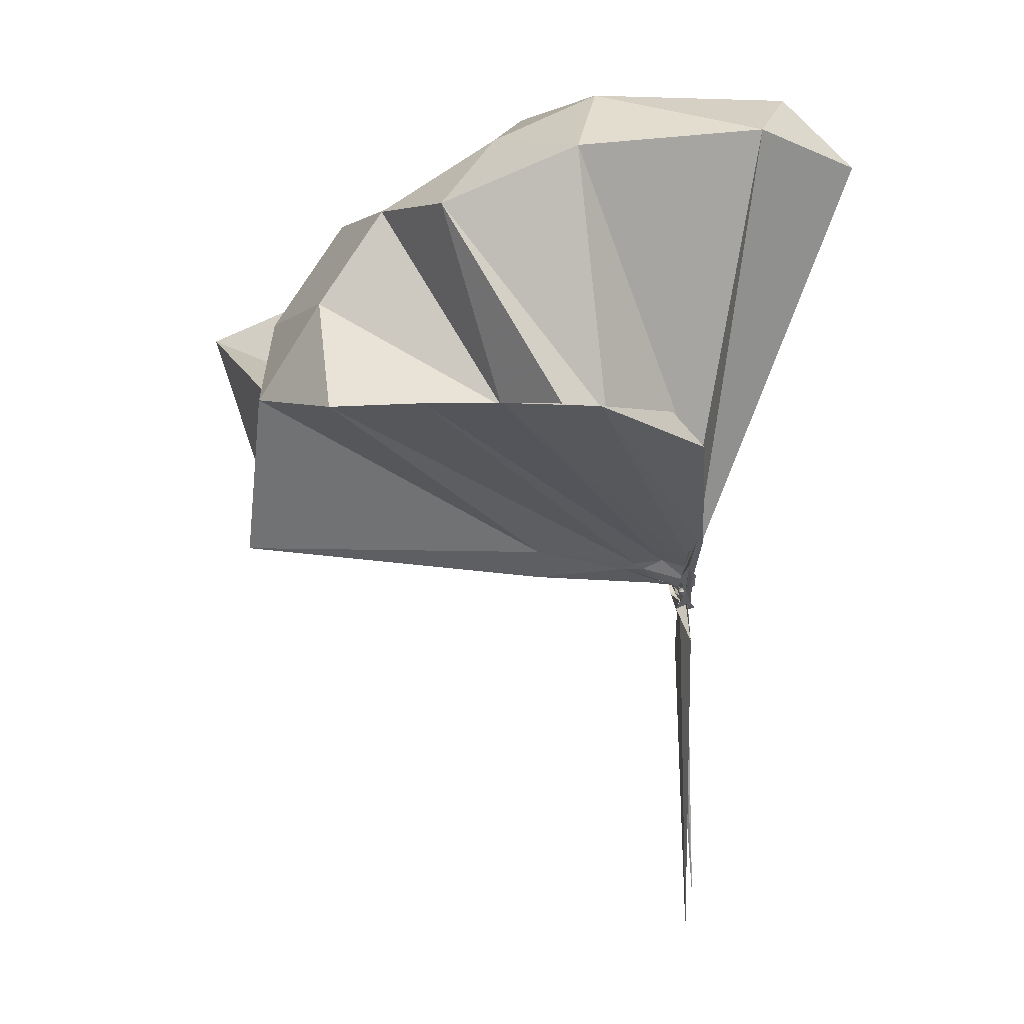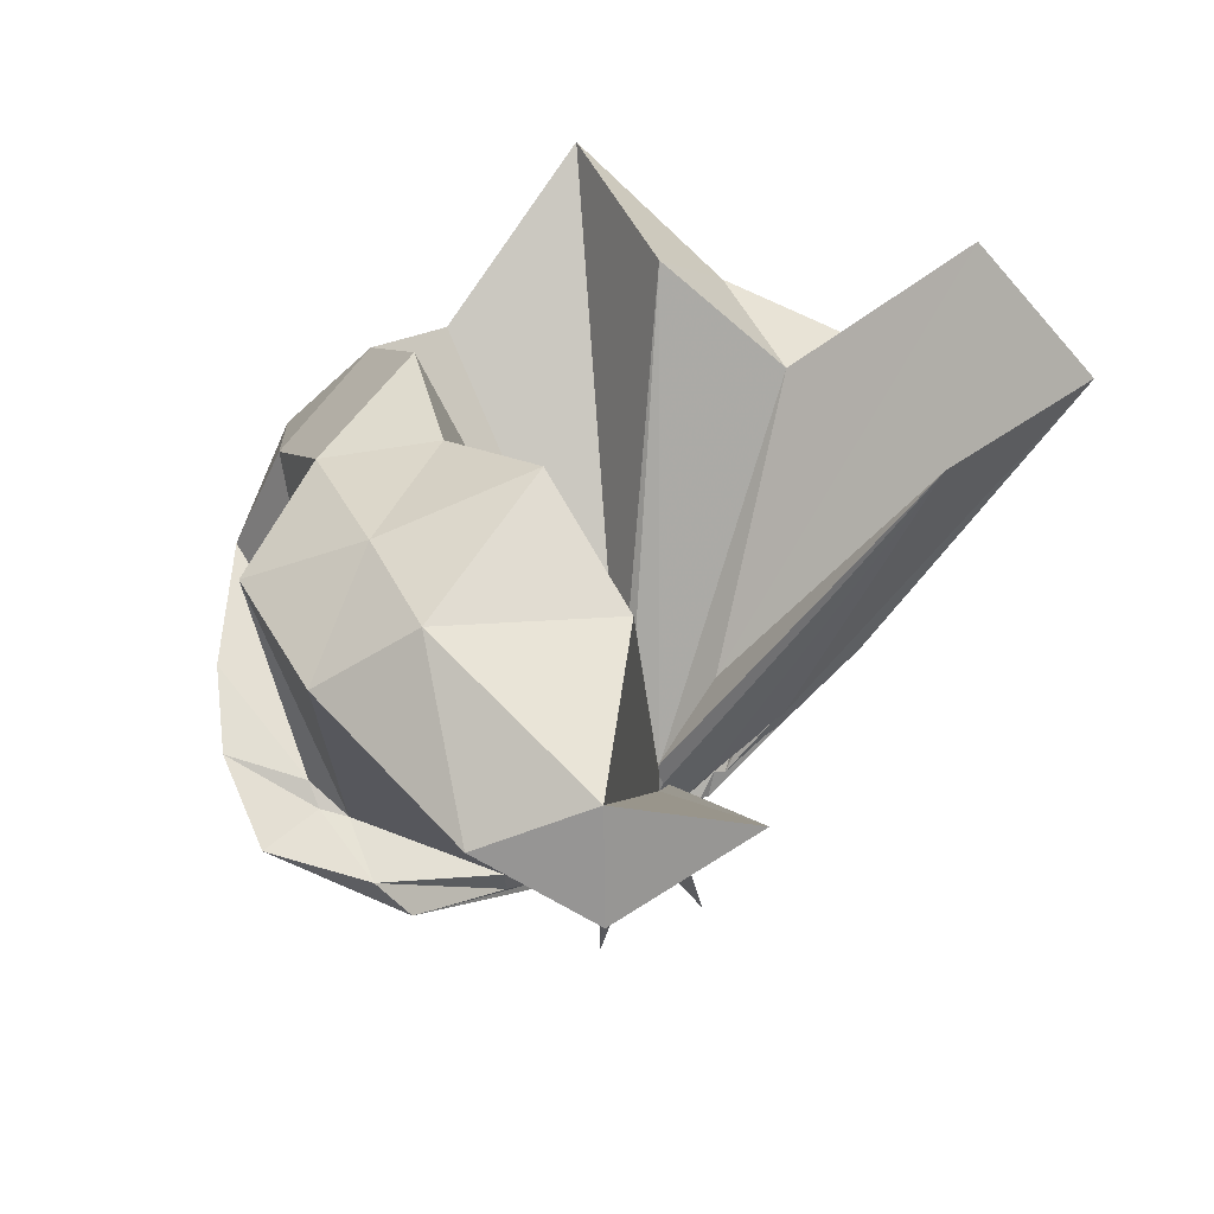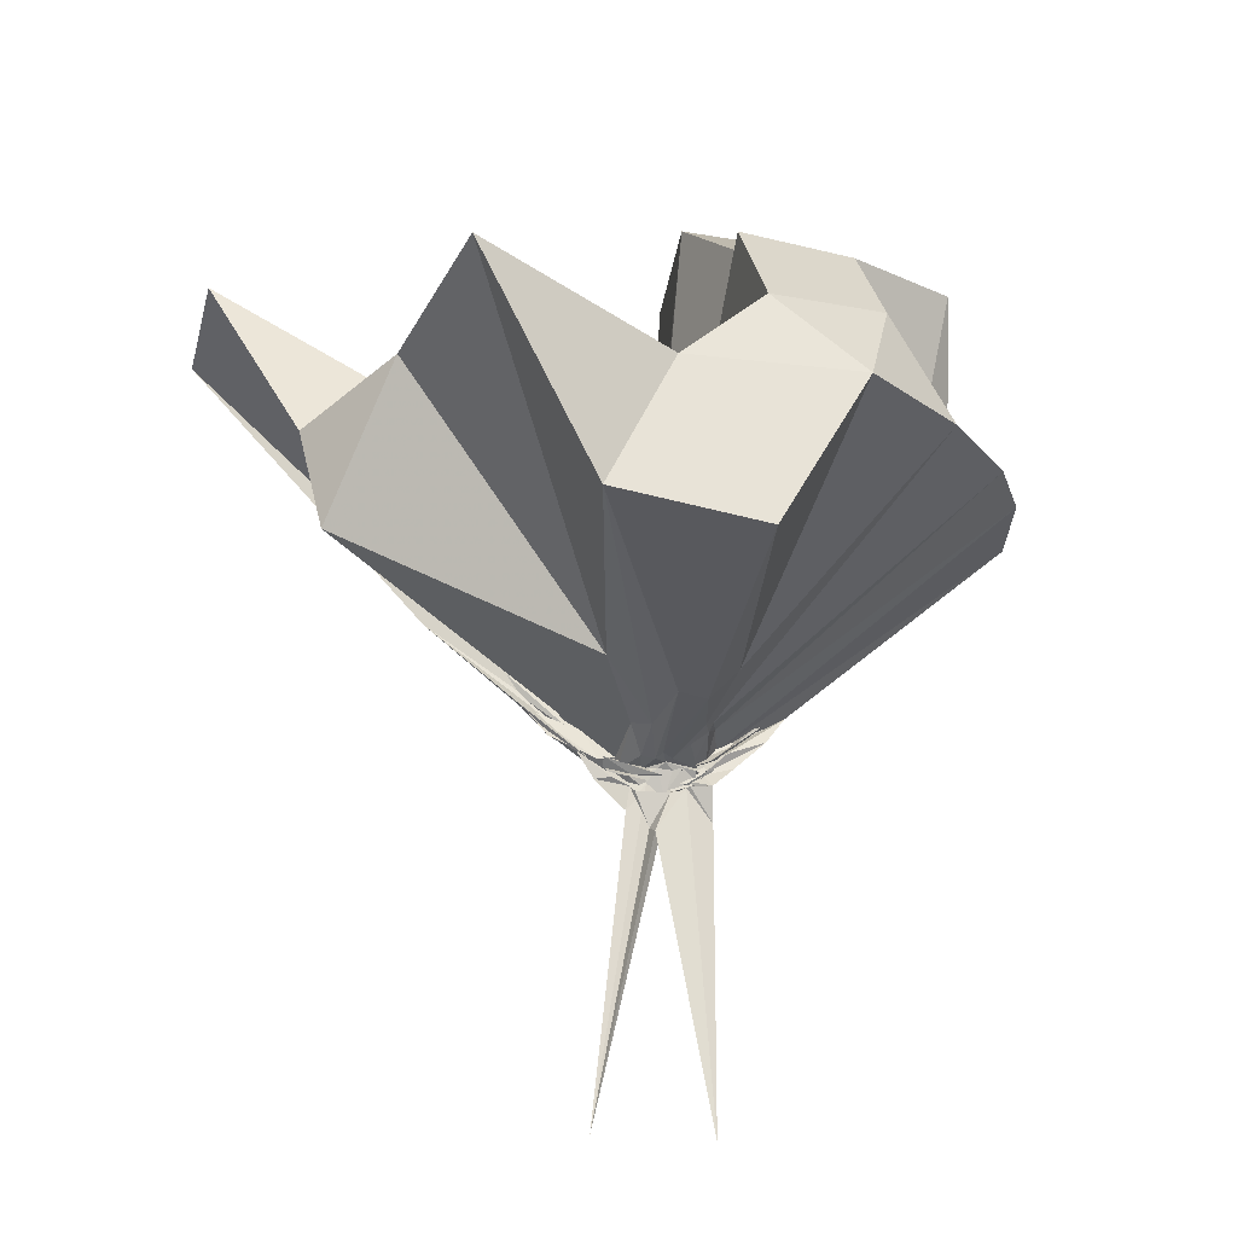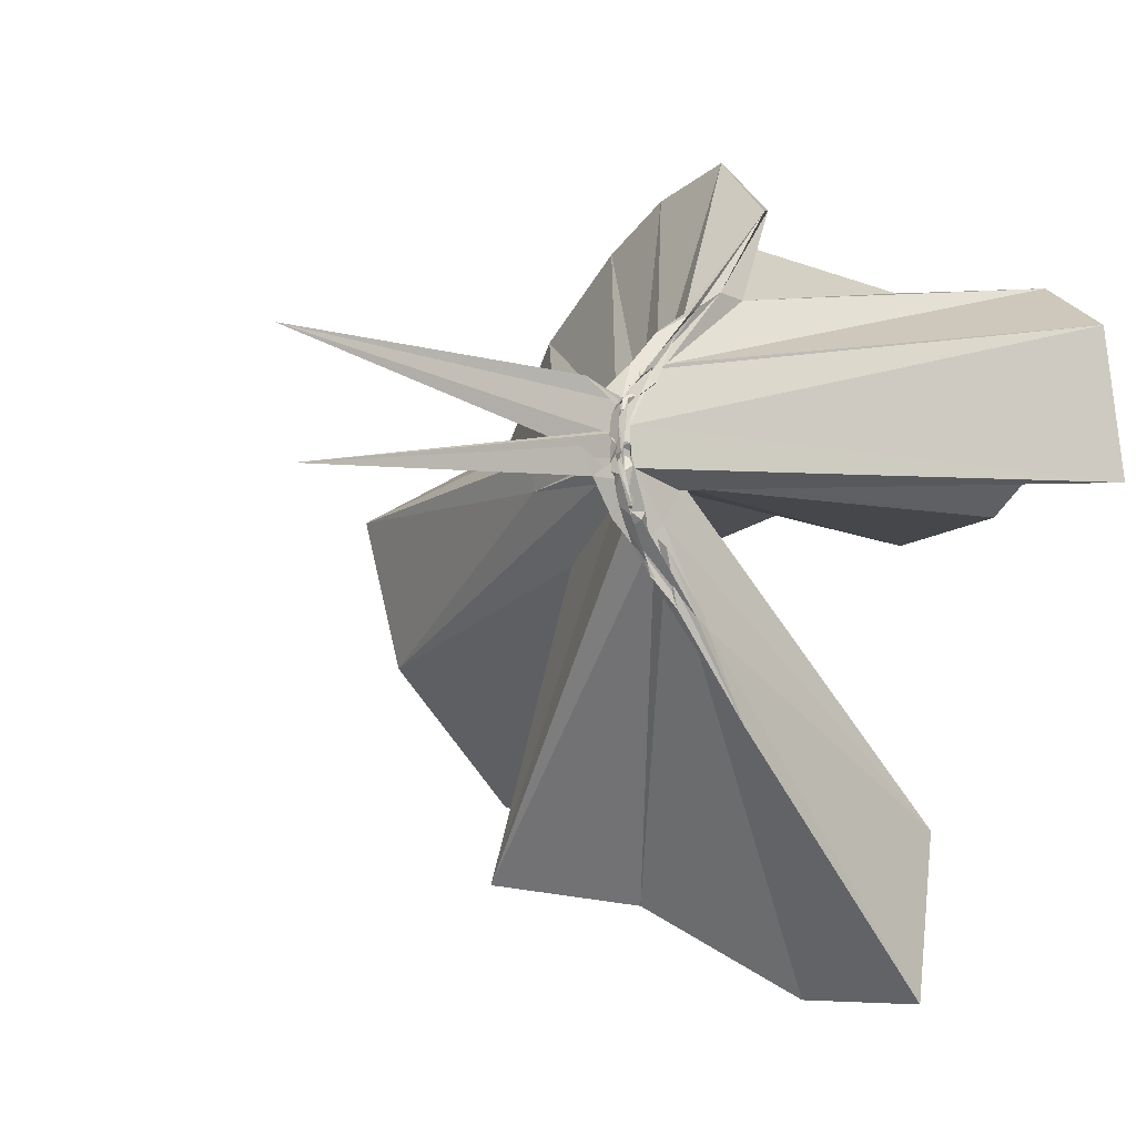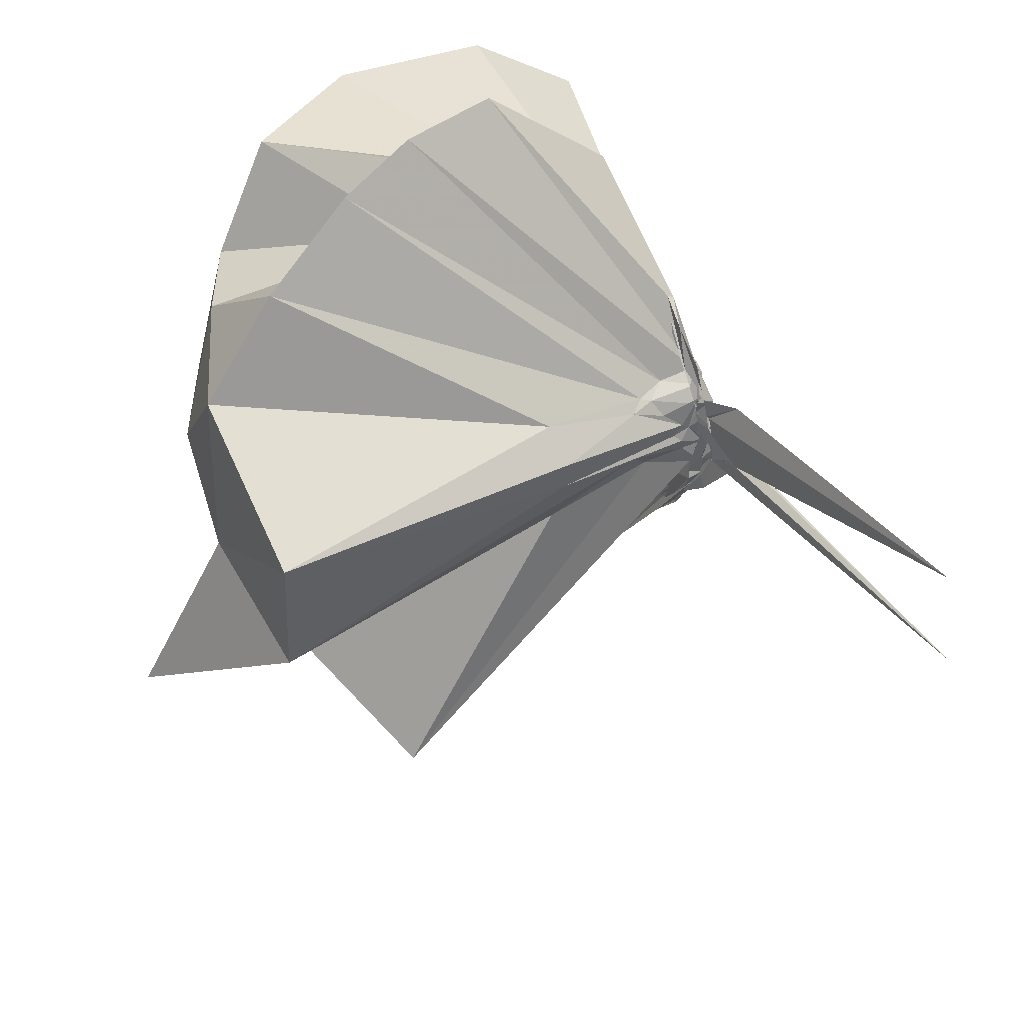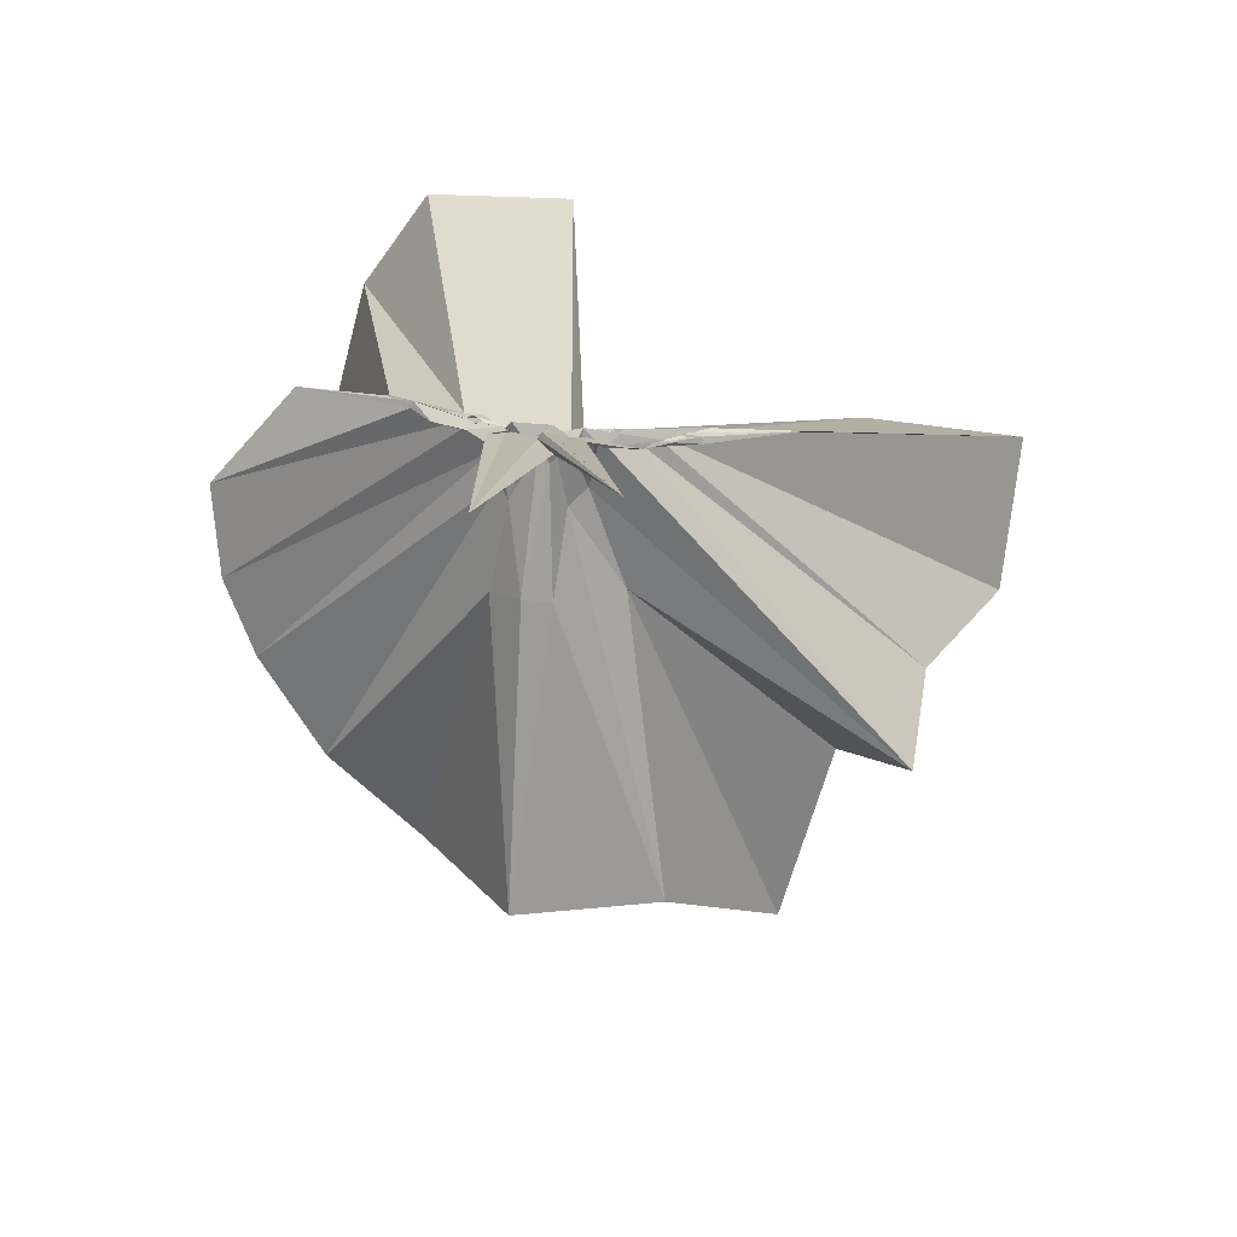
<metadata>
{"format":"obj","ext":"obj","renderer":"f3d","projection":"perspective","resolution":1024,"background":"white","views":[{"elev":5.0,"azim":177.5,"up":"+Z"},{"elev":69.3,"azim":-123.4,"up":"+Z"},{"elev":-23.7,"azim":78.8,"up":"+Z"},{"elev":-9.3,"azim":-128.4,"up":"+Y"},{"elev":39.0,"azim":145.0,"up":"+Y"},{"elev":-76.0,"azim":-94.8,"up":"+Z"}]}
</metadata>
<code>
v -0.921 -0.1104 1.119
v -0.995 -0.07678 -0.06922
v 0.02248 -0.08749 0.6375
v -0.09818 0.2003 0.6905
v -0.5227 0.3623 0.4558
v -0.6549 0.4938 0.4671
v -0.7122 0.506 0.4495
v -0.9043 0.4949 0.4481
v -1.005 0.253 0.219
v -0.9808 0.05875 0.03354
v -0.9817 0.08883 0.05809
v -0.9773 0.0126 -0.0008408
v -1.008 -0.09973 -0.02953
v -1 -0.1138 -0.02356
v -1.014 -0.2354 0.004898
v -0.9866 -0.2896 0.03625
v -0.9969 -0.4564 0.182
v -0.9221 -1.209 0.8489
v -0.5482 -1.196 0.8508
v -0.4769 -0.7933 0.5986
v -0.1919 -0.6615 0.7638
v -0.8289 -0.1452 0.1888
v 0.0505 0.1191 0.4605
v -0.1247 0.3502 0.4545
v -0.3405 0.5226 0.4696
v -0.5143 0.6107 0.4738
v -0.7309 0.6484 0.4679
v -0.9828 0.4595 0.3656
v -1.004 0.213 0.1598
v -1.003 0.05842 0.03235
v -1.013 0.06163 0.02456
v -0.9895 -0.09216 -0.03919
v -0.9865 -0.1046 -0.03804
v -0.9773 -0.2346 -0.007889
v -1.017 -0.2556 -0.00758
v -1.006 -0.439 0.1468
v -0.9915 -0.6488 0.2849
v -1.008 -0.3026 0.06505
v -0.4402 -0.9918 0.4663
v -0.2108 -0.8156 0.5454
v 0.2191 -0.7251 0.5883
v 0.05569 -0.2838 0.4593
v -0.6283 -0.001341 0.07853
v -0.8692 -0.005445 0.0488
v -0.9351 0.01379 0.05854
v -1.013 0.03378 0.03578
v -0.9995 0.1932 0.1235
v -1.015 0.1867 0.121
v -1.005 0.07202 0.02378
v -1.012 0.04225 -0.002425
v -0.9928 0.0165 -0.01854
v -1.001 -0.1073 -0.04159
v -0.9986 -0.168 -0.03734
v -1.004 -0.2399 -0.02339
v -0.9775 -0.2701 -0.01456
v -0.9782 -0.423 0.1005
v -0.9934 -0.4231 0.1042
v -0.9872 -0.2772 0.05206
v -0.2833 -0.949 0.1689
v -0.6543 -0.2917 0.1014
v 0.05608 -0.4363 0.153
v 0.0907 -0.09679 0.08164
v -0.8401 -0.02831 0.03228
v -0.8907 -0.01138 0.03441
v -1.001 0.00777 0.005447
v -0.9775 0.05212 0.02006
v -0.9865 0.145 0.05763
v -1.005 0.06245 0.01777
v -1.001 0.05445 -0.000832
v -0.986 0.004214 -0.02493
v -0.9957 -0.04078 -0.05351
v -1.004 -0.1193 -0.04998
v -0.9873 -0.1749 -0.04676
v -1.01 -0.2479 -0.02976
v -0.9931 -0.3377 0.02724
v -0.9882 -0.3613 0.0379
v -0.9764 -0.2496 -0.01523
v -0.9906 -0.206 -0.003326
v -0.8793 -0.1926 0.03866
v -0.8386 -0.1526 0.02202
v -0.6298 -0.1382 0.01814
v -0.6352 -0.0709 0.007868
v -0.9102 -0.04854 0.009225
v -0.9877 -0.0303 -0.01622
v -0.9985 -0.005245 -0.02584
v -0.9948 -0.003923 -0.03001
v -0.988 0.0693 -0.01218
v -1.009 -0.009777 -0.05114
v -0.9953 -0.02037 -0.05445
v -1.022 -0.02559 -0.06696
v -1.013 -0.1057 -0.07063
v -1.012 -0.129 -0.0714
v -1.023 -0.1714 -0.06879
v -0.9814 -0.2165 -0.05433
v -0.9759 -0.2981 0.0004397
v -0.9916 -0.2261 -0.03625
v -1.012 -0.23 -0.02769
v -1.001 -0.1987 -0.02888
v -0.9569 -0.1536 -0.007425
v -0.9478 -0.1228 -0.01666
v -0.9304 -0.1075 -0.006597
v -0.9531 -0.08191 -0.01053
v -0.1455 -0.1075 0.8815
v -0.2466 0.1788 0.9082
v -0.384 0.4329 0.9184
v -0.7573 0.4637 0.4421
v -0.9937 0.2492 0.2907
v -1.008 0.07686 0.0663
v -0.9992 0.06501 0.04595
v -0.9959 -0.06051 -0.02069
v -0.9978 -0.1483 -0.01709
v -0.9997 -0.1443 -0.01503
v -0.9974 -0.2507 0.06451
v -0.931 -0.8343 0.884
v -0.8776 -0.3566 0.2909
v -0.9376 -0.1748 0.1356
v -0.8759 -0.1374 0.1805
v -0.3744 -0.03755 0.9704
v -0.512 0.2055 1.075
v -0.6924 0.4515 1.048
v -1.121 0.381 1.09
v -1.356 0.2379 1.01
v -1.37 -0.106 1.048
v -0.9788 -0.1739 0.1235
v -0.9747 -0.1614 0.1394
v -0.9442 -0.1603 0.1669
v -0.9106 -0.1597 0.1761
v -0.5924 -0.1289 1.147
v -0.7474 0.2304 1.178
v -1.204 0.1413 1.174
v -0.9797 -0.1482 0.1236
v -0.959 -0.1622 0.151
v -0.9914 -0.01628 -0.01699
v -0.9826 -0.02137 -0.02511
v -1.004 -0.03757 -0.04421
v -0.9699 0.01512 -0.06284
v -0.9798 -0.03493 -0.06484
v -0.9783 -0.06347 -0.07596
v -1.025 -0.1106 -0.07721
v -0.9931 -0.1599 -0.07903
v -1 -0.1706 -0.0669
v -0.987 -0.2553 -0.0599
v -1.002 -0.1763 -0.04367
v -1.005 -0.1577 -0.04126
v -1.006 -0.144 -0.02147
v -0.9699 -0.09367 -0.01354
v -0.969 -0.09723 -0.01243
v -0.9833 -0.05117 -0.01917
v -1 -0.01619 -0.04481
v -1.006 0.02295 -0.1417
v -0.9865 -0.04302 -0.06579
v -0.9836 -0.08099 -0.08215
v -1.011 -0.1233 -0.1592
v -1.004 -0.1789 -0.1239
v -1.002 -0.1322 -0.05547
v -0.985 -0.1095 -0.02442
v -0.9839 -0.07483 -0.02779
v -0.9996 -0.08534 -0.0713
v -0.9979 0.02001 -0.8696
v -0.9827 -0.1161 -0.1741
v -1.047 -0.2501 -0.8558
v -1.01 -0.08835 -0.08764
f 3 23 4
f 4 23 24
f 4 24 5
f 5 24 25
f 5 25 6
f 6 25 26
f 6 26 7
f 7 26 27
f 7 27 8
f 8 27 28
f 8 28 9
f 9 28 29
f 9 29 10
f 10 29 30
f 10 30 11
f 11 30 31
f 11 31 12
f 12 31 32
f 12 32 13
f 13 32 33
f 13 33 14
f 14 33 34
f 14 34 15
f 15 34 35
f 15 35 16
f 16 35 36
f 16 36 17
f 17 36 37
f 17 37 18
f 18 37 38
f 18 38 19
f 19 38 39
f 19 39 20
f 20 39 40
f 20 40 21
f 21 40 41
f 21 41 22
f 22 41 42
f 22 42 3
f 3 42 23
f 23 43 24
f 24 43 44
f 24 44 25
f 25 44 45
f 25 45 26
f 26 45 46
f 26 46 27
f 27 46 47
f 27 47 28
f 28 47 48
f 28 48 29
f 29 48 49
f 29 49 30
f 30 49 50
f 30 50 31
f 31 50 51
f 31 51 32
f 32 51 52
f 32 52 33
f 33 52 53
f 33 53 34
f 34 53 54
f 34 54 35
f 35 54 55
f 35 55 36
f 36 55 56
f 36 56 37
f 37 56 57
f 37 57 38
f 38 57 58
f 38 58 39
f 39 58 59
f 39 59 40
f 40 59 60
f 40 60 41
f 41 60 61
f 41 61 42
f 42 61 62
f 42 62 23
f 23 62 43
f 43 63 44
f 44 63 64
f 44 64 45
f 45 64 65
f 45 65 46
f 46 65 66
f 46 66 47
f 47 66 67
f 47 67 48
f 48 67 68
f 48 68 49
f 49 68 69
f 49 69 50
f 50 69 70
f 50 70 51
f 51 70 71
f 51 71 52
f 52 71 72
f 52 72 53
f 53 72 73
f 53 73 54
f 54 73 74
f 54 74 55
f 55 74 75
f 55 75 56
f 56 75 76
f 56 76 57
f 57 76 77
f 57 77 58
f 58 77 78
f 58 78 59
f 59 78 79
f 59 79 60
f 60 79 80
f 60 80 61
f 61 80 81
f 61 81 62
f 62 81 82
f 62 82 43
f 43 82 63
f 63 83 64
f 64 83 84
f 64 84 65
f 65 84 85
f 65 85 66
f 66 85 86
f 66 86 67
f 67 86 87
f 67 87 68
f 68 87 88
f 68 88 69
f 69 88 89
f 69 89 70
f 70 89 90
f 70 90 71
f 71 90 91
f 71 91 72
f 72 91 92
f 72 92 73
f 73 92 93
f 73 93 74
f 74 93 94
f 74 94 75
f 75 94 95
f 75 95 76
f 76 95 96
f 76 96 77
f 77 96 97
f 77 97 78
f 78 97 98
f 78 98 79
f 79 98 99
f 79 99 80
f 80 99 100
f 80 100 81
f 81 100 101
f 81 101 82
f 82 101 102
f 82 102 63
f 63 102 83
f 103 104 118
f 104 119 118
f 104 105 119
f 105 120 119
f 105 106 120
f 106 107 120
f 107 121 120
f 107 108 121
f 108 122 121
f 108 109 122
f 109 110 122
f 110 123 122
f 110 111 123
f 111 124 123
f 111 112 124
f 112 113 124
f 113 125 124
f 113 114 125
f 114 126 125
f 114 115 126
f 115 116 126
f 116 127 126
f 116 117 127
f 117 118 127
f 117 103 118
f 118 119 128
f 119 129 128
f 119 120 129
f 120 121 129
f 121 130 129
f 121 122 130
f 122 123 130
f 123 131 130
f 123 124 131
f 124 125 131
f 125 132 131
f 125 126 132
f 126 127 132
f 127 128 132
f 127 118 128
f 133 148 134
f 134 148 149
f 134 149 135
f 135 149 150
f 135 150 136
f 136 150 137
f 137 150 151
f 137 151 138
f 138 151 152
f 138 152 139
f 139 152 140
f 140 152 153
f 140 153 141
f 141 153 154
f 141 154 142
f 142 154 143
f 143 154 155
f 143 155 144
f 144 155 156
f 144 156 145
f 145 156 146
f 146 156 157
f 146 157 147
f 147 157 148
f 147 148 133
f 148 158 149
f 149 158 159
f 149 159 150
f 150 159 151
f 151 159 160
f 151 160 152
f 152 160 153
f 153 160 161
f 153 161 154
f 154 161 155
f 155 161 162
f 155 162 156
f 156 162 157
f 157 162 158
f 157 158 148
f 3 4 103
f 103 4 104
f 4 5 104
f 104 5 105
f 5 6 105
f 105 6 106
f 6 7 106
f 7 8 106
f 106 8 107
f 8 9 107
f 107 9 108
f 9 10 108
f 108 10 109
f 10 11 109
f 11 12 109
f 109 12 110
f 12 13 110
f 110 13 111
f 13 14 111
f 111 14 112
f 14 15 112
f 15 16 112
f 112 16 113
f 16 17 113
f 113 17 114
f 17 18 114
f 114 18 115
f 18 19 115
f 19 20 115
f 115 20 116
f 20 21 116
f 116 21 117
f 21 22 117
f 117 22 103
f 22 3 103
f 83 133 84
f 84 133 134
f 84 134 85
f 85 134 135
f 85 135 86
f 86 135 136
f 86 136 87
f 87 136 88
f 88 136 137
f 88 137 89
f 89 137 138
f 89 138 90
f 90 138 139
f 90 139 91
f 91 139 92
f 92 139 140
f 92 140 93
f 93 140 141
f 93 141 94
f 94 141 142
f 94 142 95
f 95 142 96
f 96 142 143
f 96 143 97
f 97 143 144
f 97 144 98
f 98 144 145
f 98 145 99
f 99 145 100
f 100 145 146
f 100 146 101
f 101 146 147
f 101 147 102
f 102 147 133
f 102 133 83
f 128 129 1
f 129 130 1
f 130 131 1
f 131 132 1
f 132 128 1
f 159 158 2
f 160 159 2
f 161 160 2
f 162 161 2
f 158 162 2

</code>
